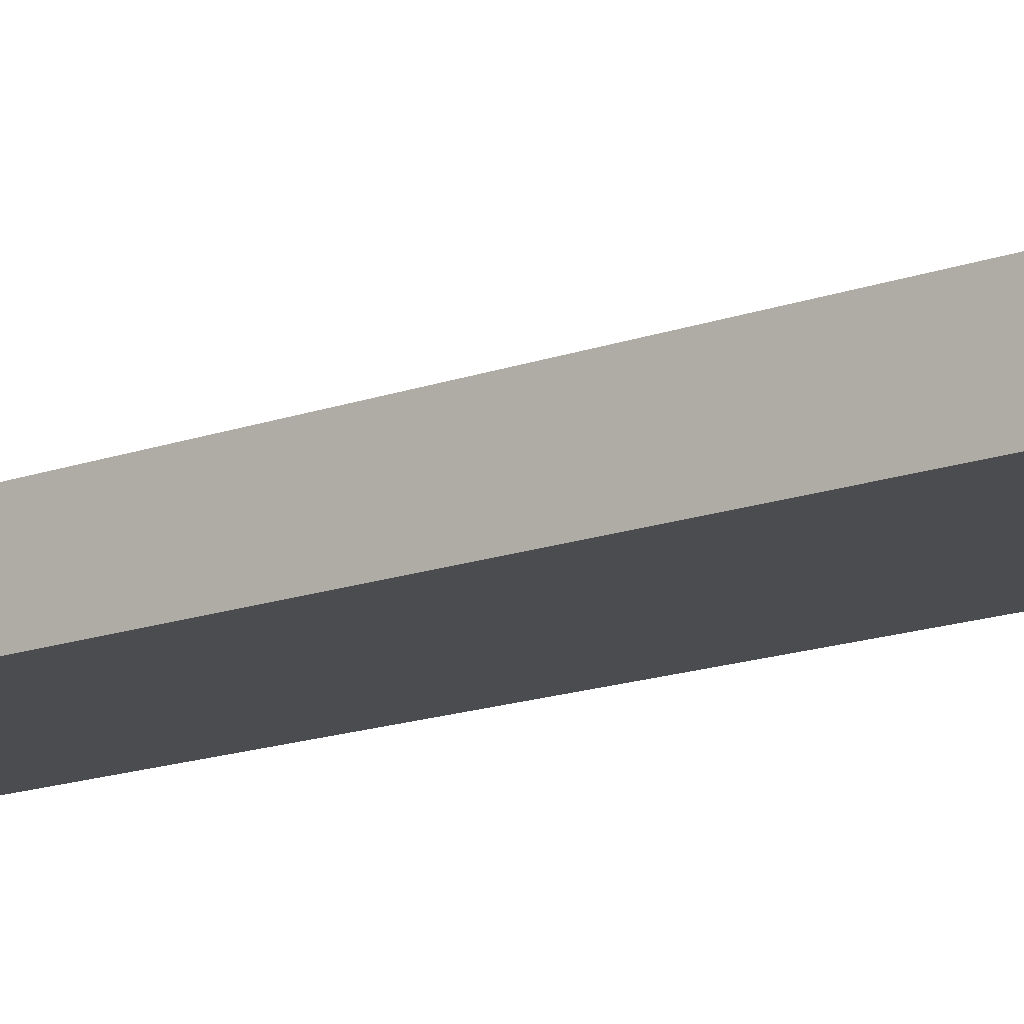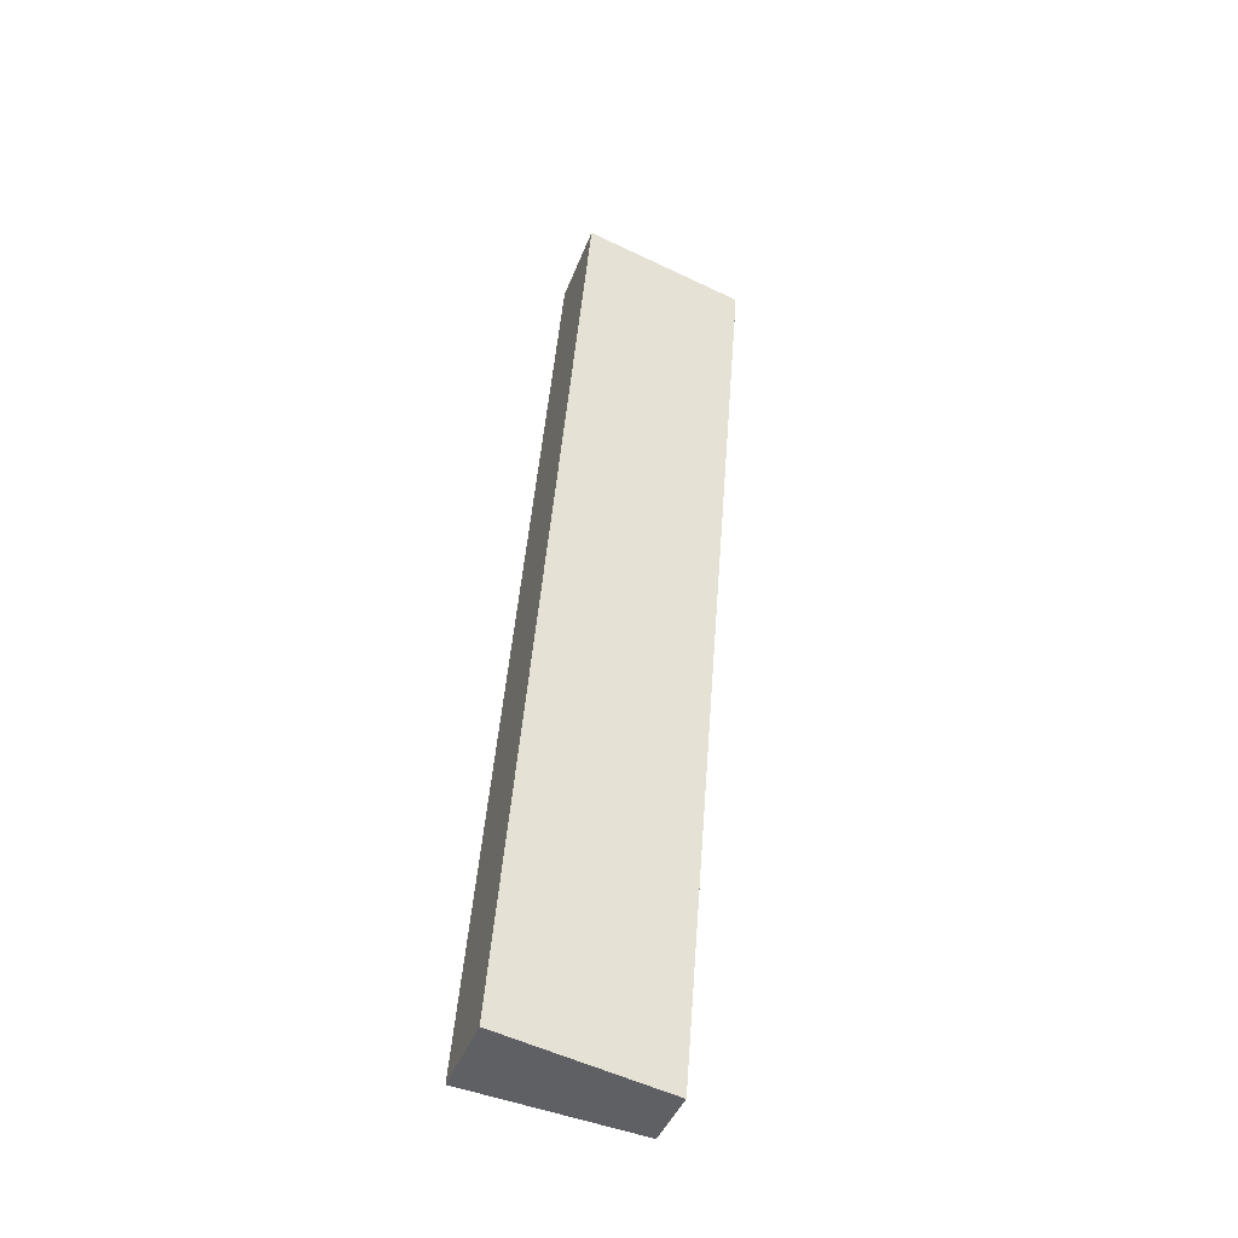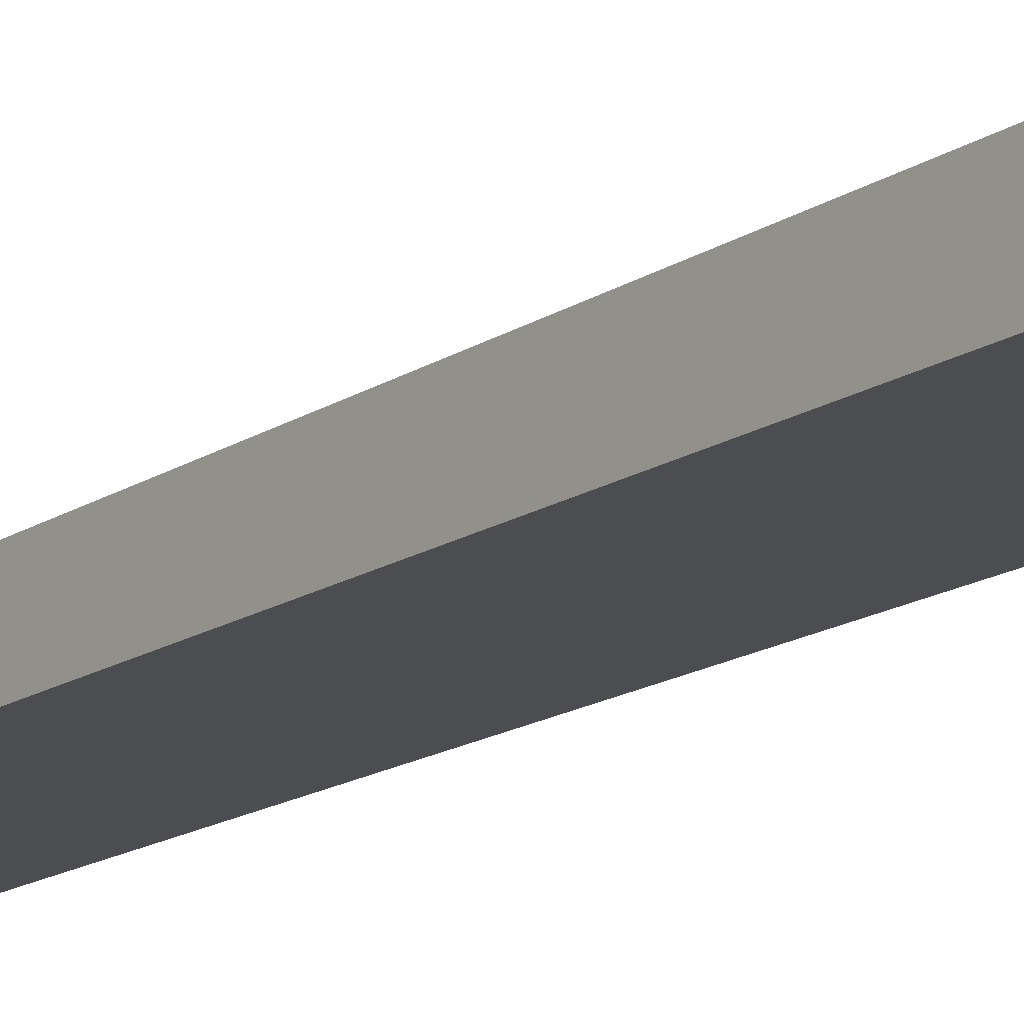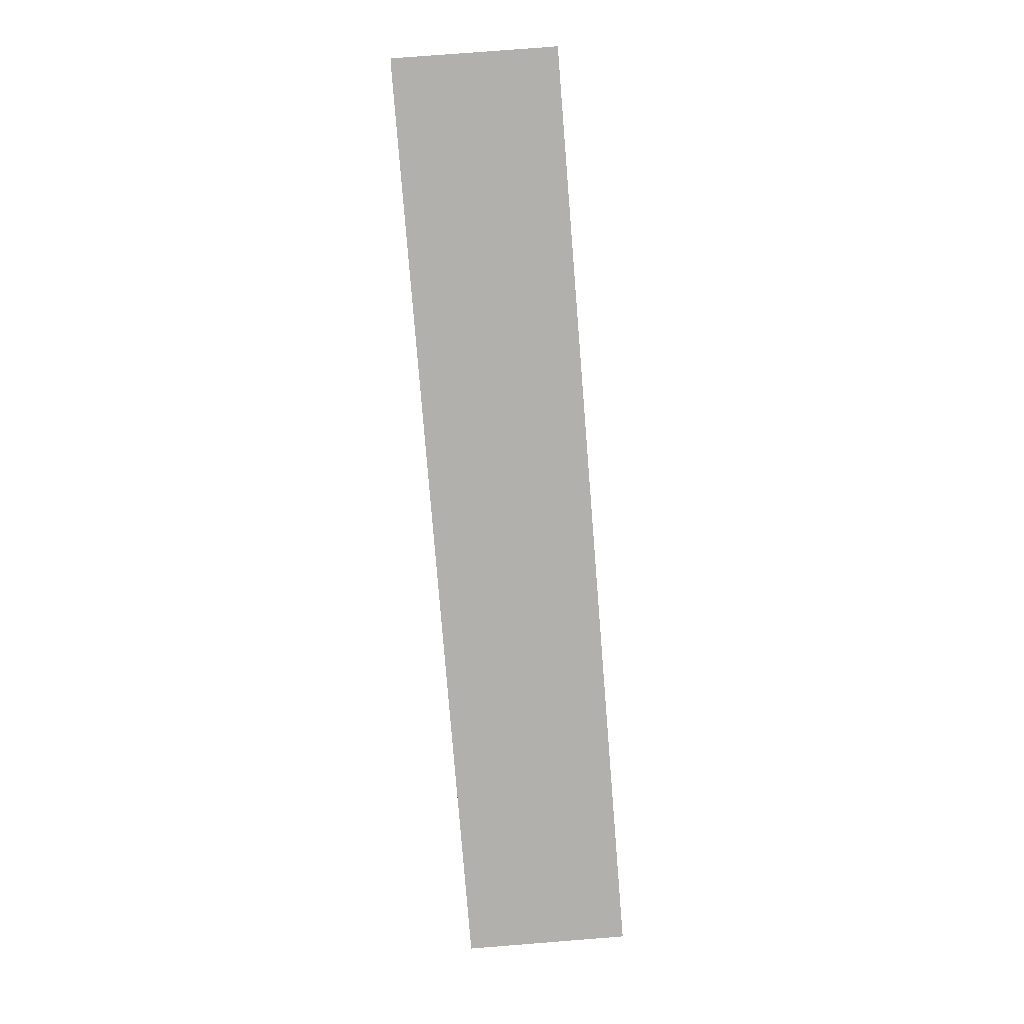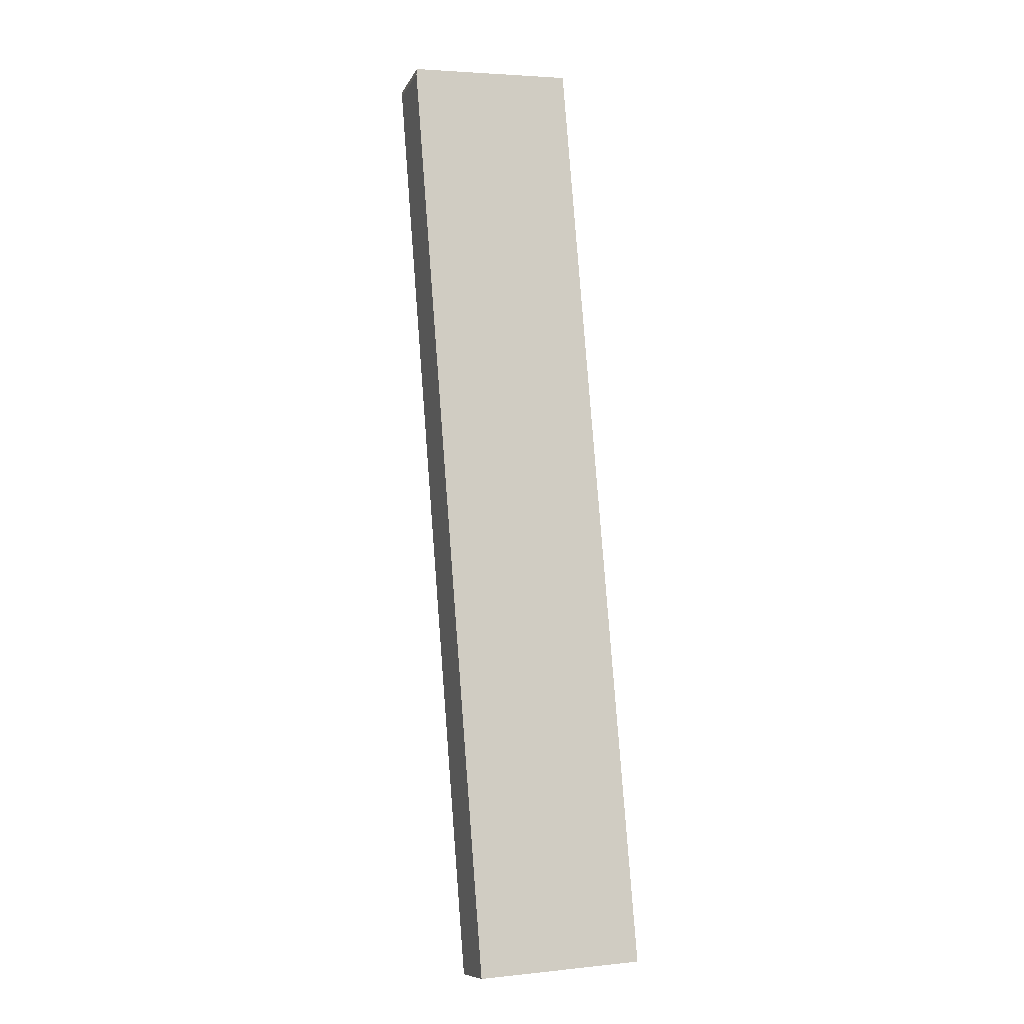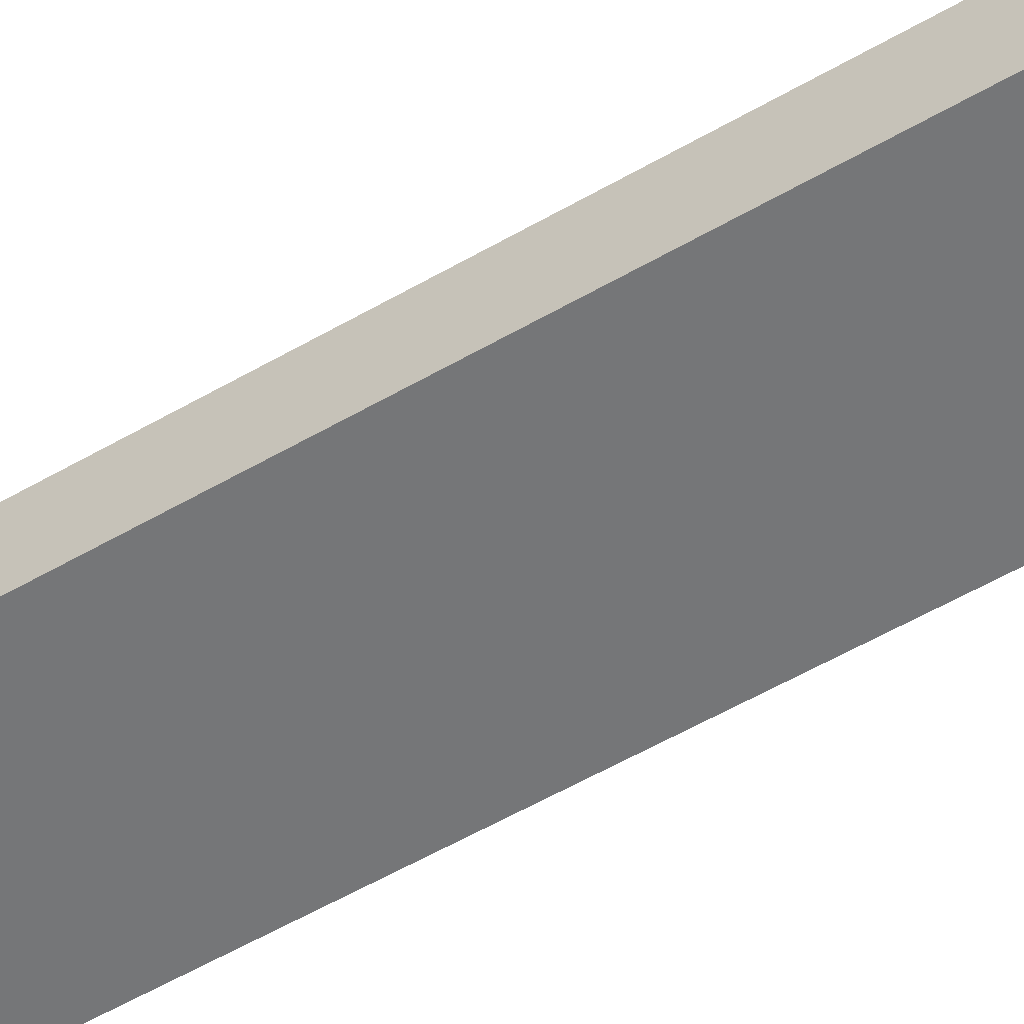
<metadata>
{"format":"obj","ext":"obj","renderer":"f3d","projection":"perspective","resolution":1024,"background":"white","views":[{"elev":-15.0,"azim":-56.1,"up":"+Y"},{"elev":-42.4,"azim":160.1,"up":"+Z"},{"elev":-16.1,"azim":-41.6,"up":"+Y"},{"elev":11.4,"azim":-0.7,"up":"+Z"},{"elev":-10.0,"azim":-17.7,"up":"+Z"},{"elev":-56.8,"azim":-63.5,"up":"+Y"}]}
</metadata>
<code>
v  0.028 3.363 0.324
v  8.237 4.459 0.904
v  0 3.356 2.055e-16
v  5.176 3.514 -50.35
v  4.05 3.363 -50.44
v  12.95 4.552 -49.73
v  8.876 4.545 0.956
v  12.95 3.045e-15 -49.73
v  8.876 -5.854e-17 0.956
v  5.176 3.083e-15 -50.35
v  4.05 3.089e-15 -50.44
v  0 0 0
v  0.028 -1.984e-17 0.324
v  8.237 -5.535e-17 0.904
g defaultobject
f 1 2 3
f 3 4 5
f 4 3 6
f 6 3 7
f 7 3 2
f 7 8 6
f 8 7 9
f 8 4 6
f 4 8 10
f 4 10 5
f 5 10 11
f 11 3 5
f 3 11 12
f 3 13 1
f 13 3 12
f 2 9 7
f 9 2 1
f 9 1 14
f 14 1 13
f 10 12 11
f 12 10 8
f 12 8 9
f 12 9 14
f 12 14 13

</code>
